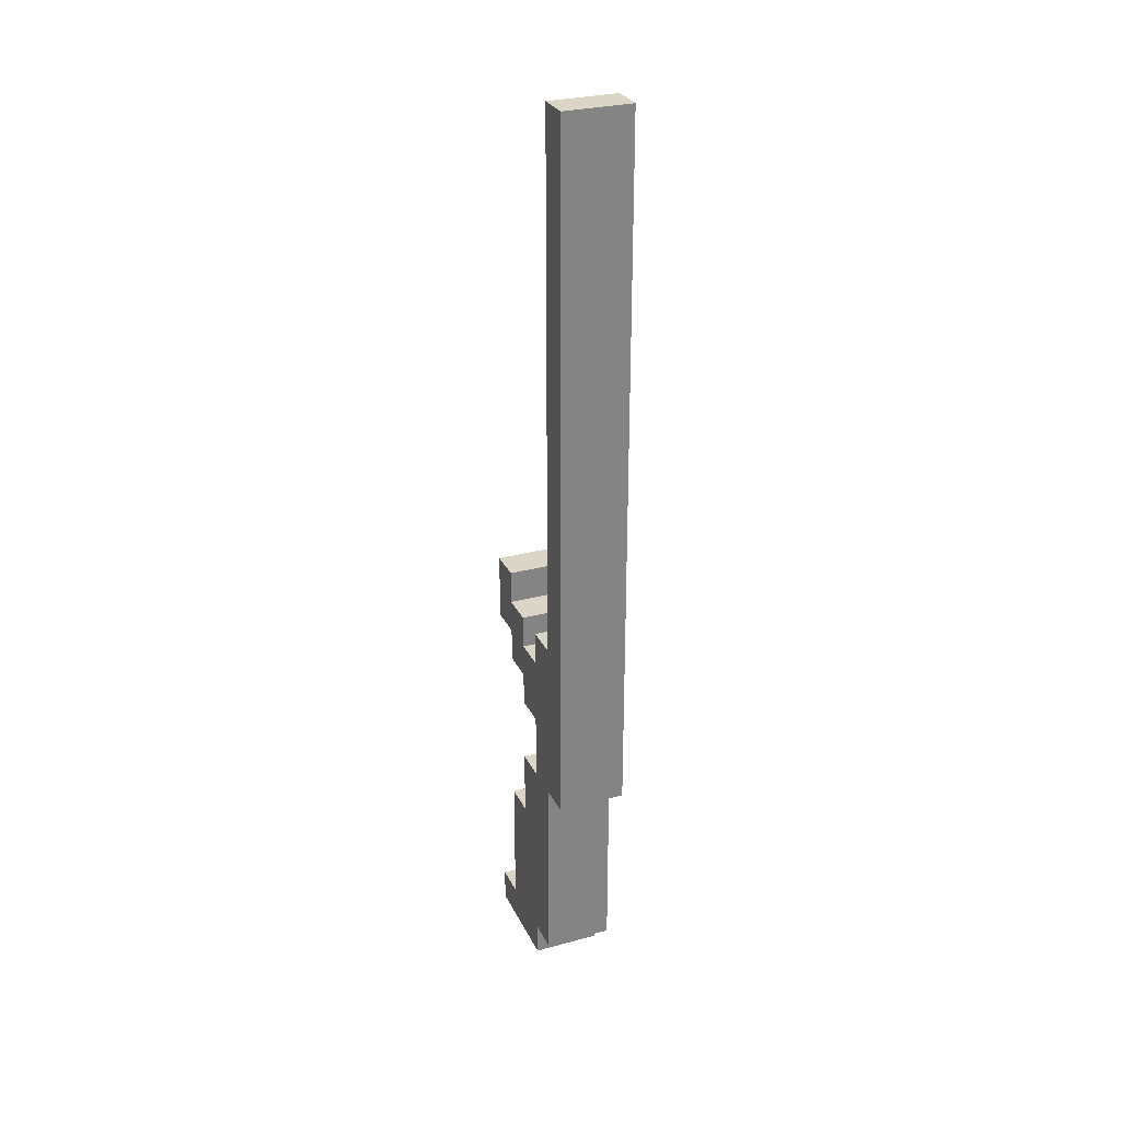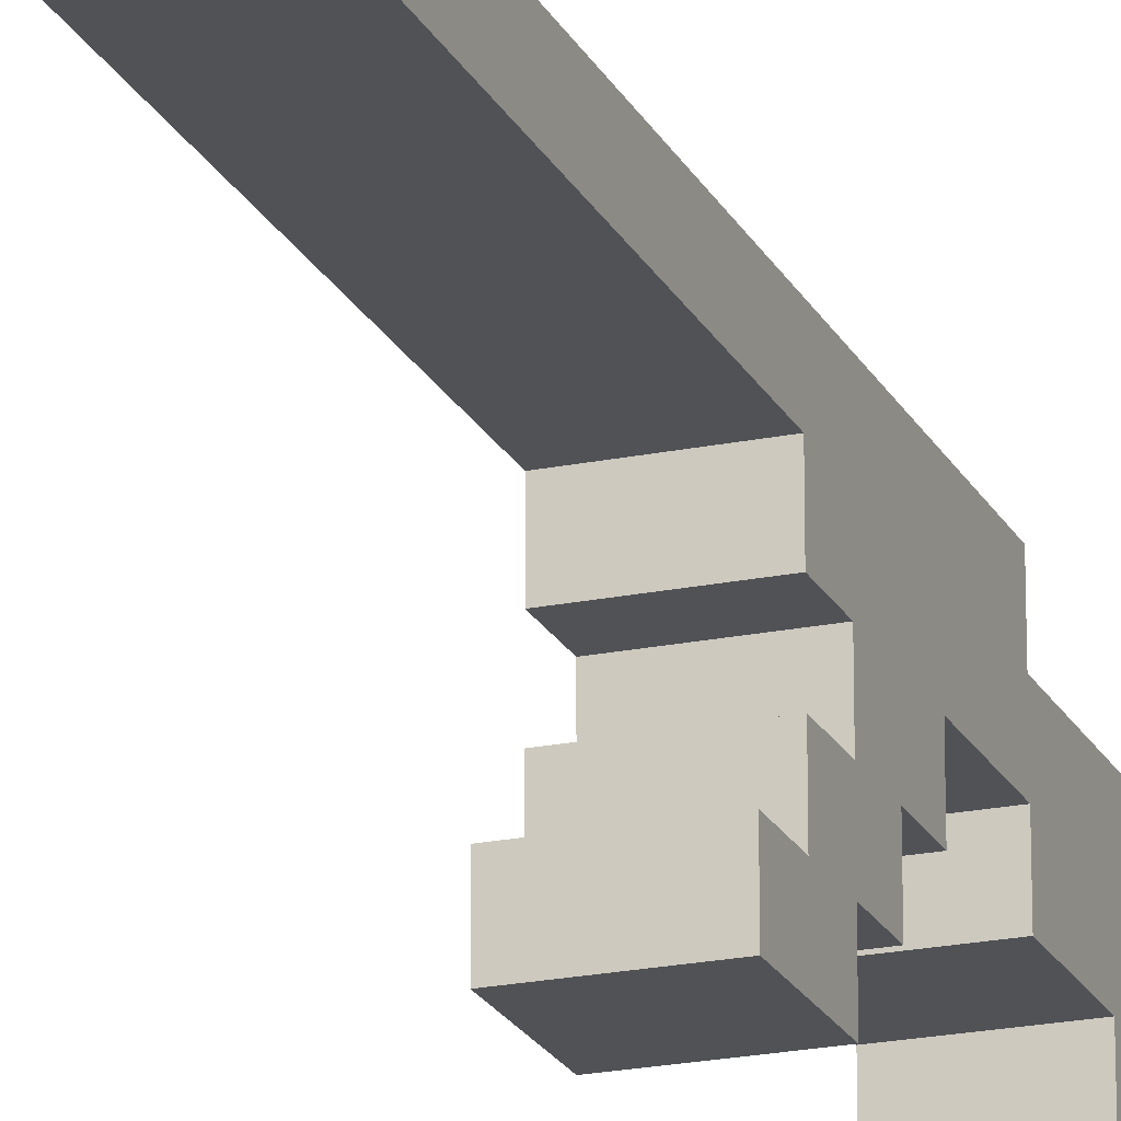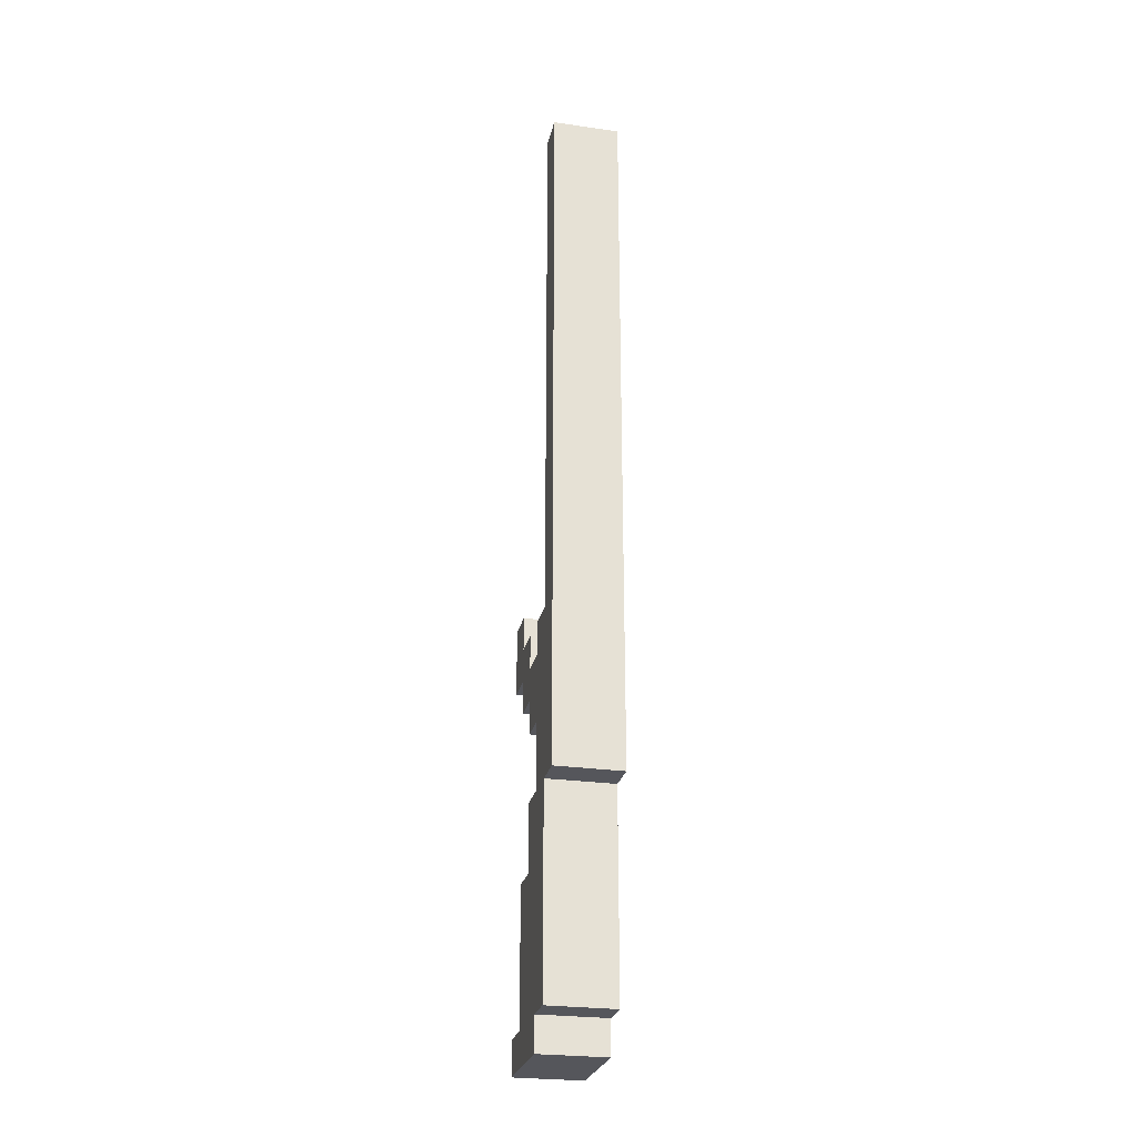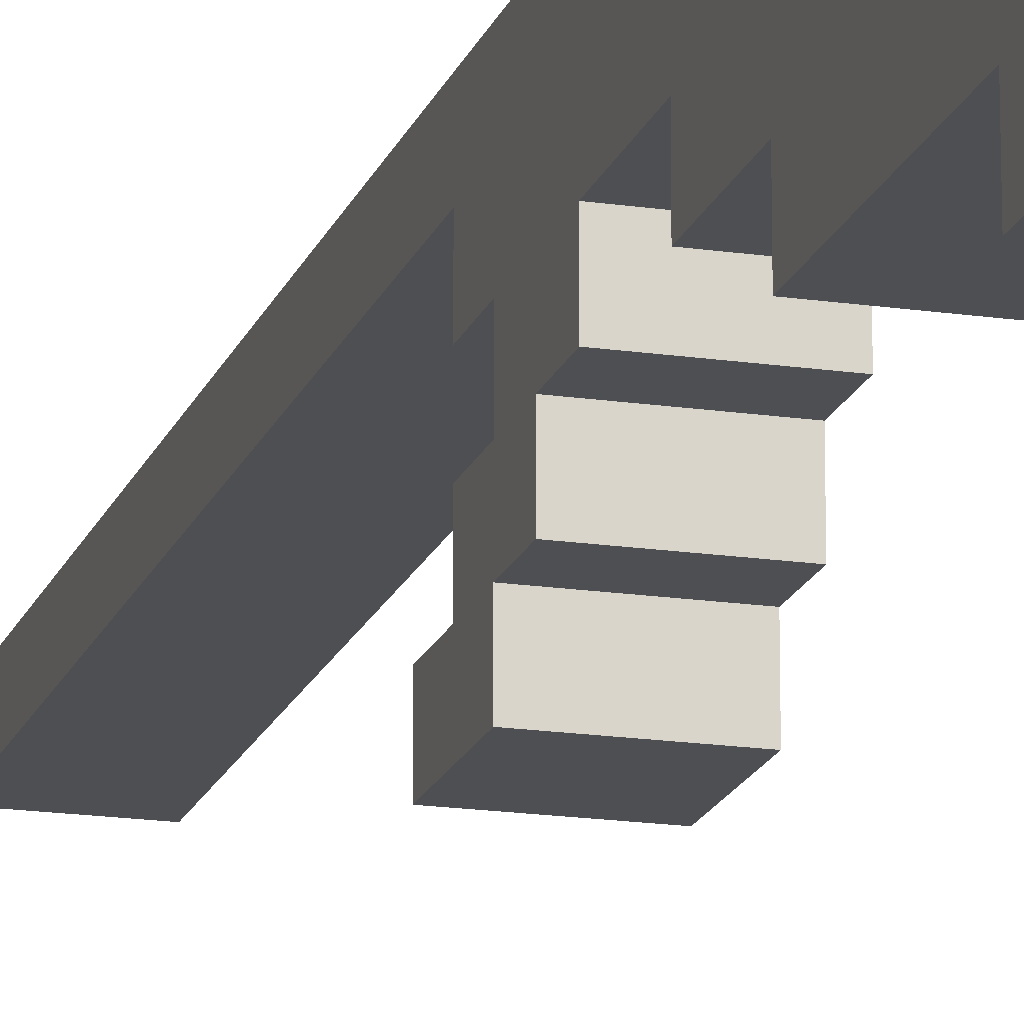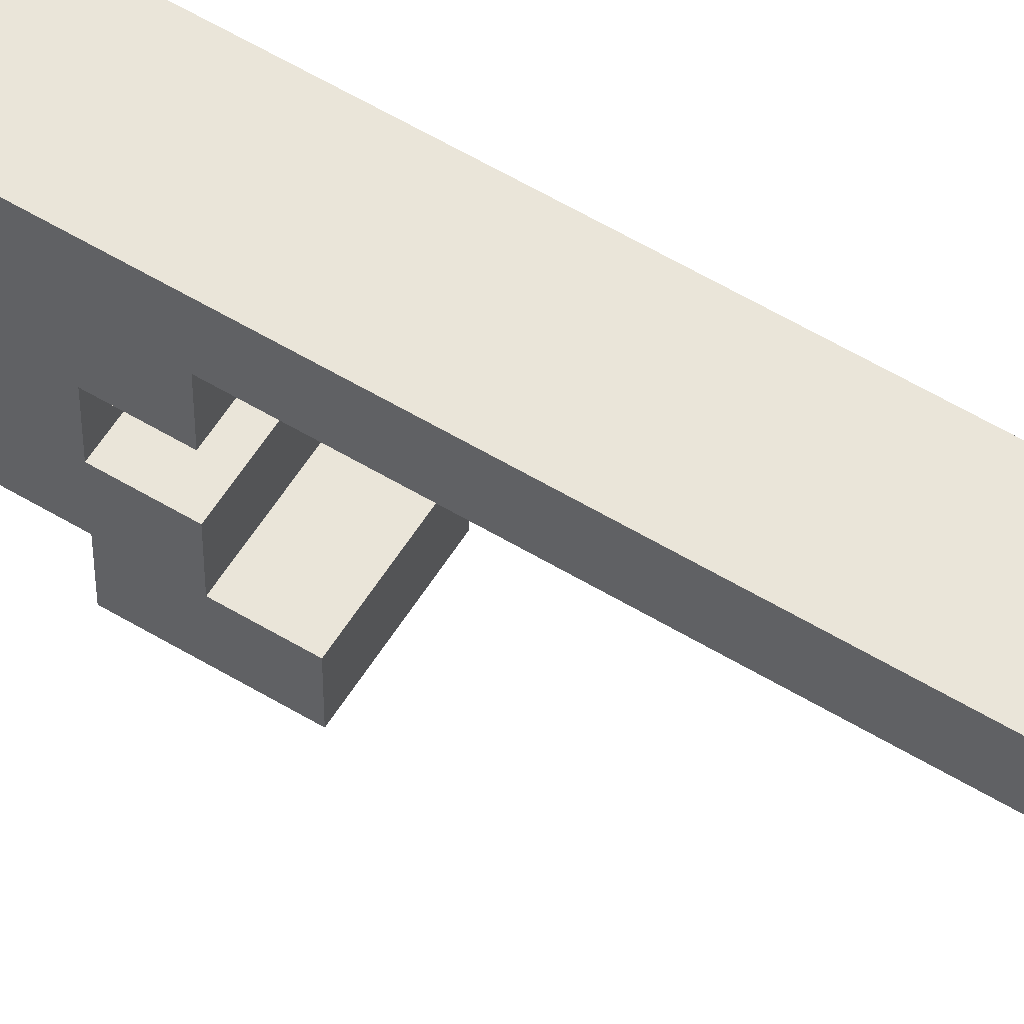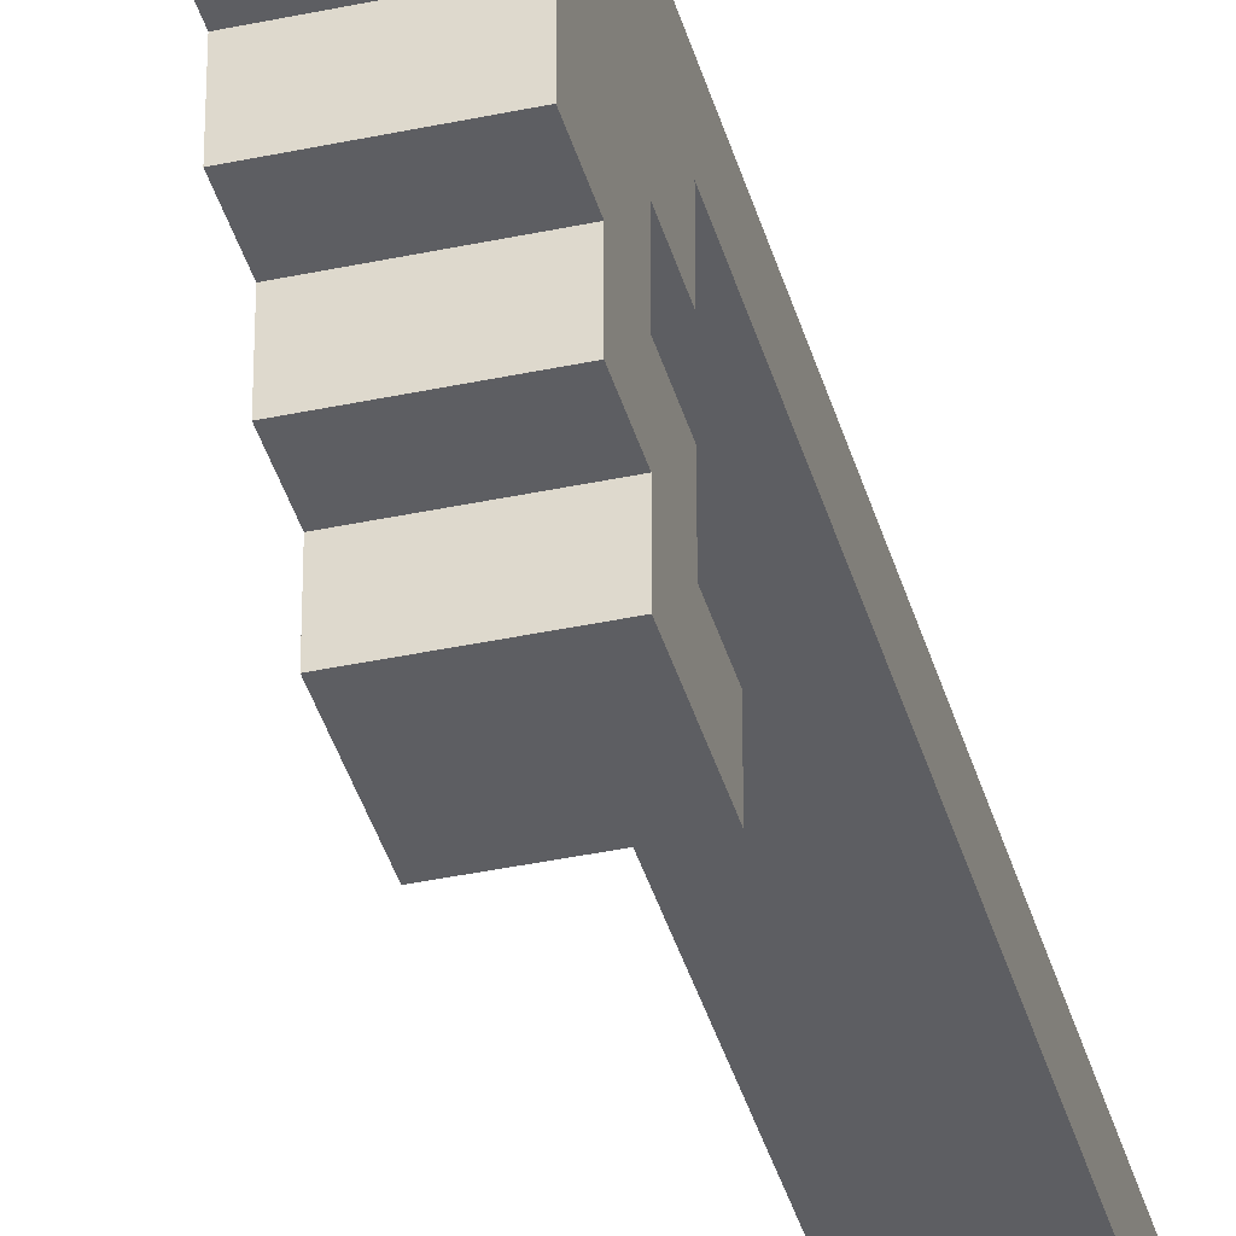
<metadata>
{"format":"obj","ext":"obj","renderer":"f3d","projection":"perspective","resolution":1024,"background":"white","views":[{"elev":29.0,"azim":158.2,"up":"+Z"},{"elev":-20.9,"azim":20.4,"up":"+Y"},{"elev":-26.2,"azim":167.5,"up":"+Z"},{"elev":-17.7,"azim":163.8,"up":"+Y"},{"elev":58.4,"azim":-58.2,"up":"+Y"},{"elev":-38.7,"azim":-164.9,"up":"+Y"}]}
</metadata>
<code>
o weapon.001
v -0.1 0.4 -1.5
v 0.1 0.4 -0.9
v -0.1 0.4 -0.9
v -0.1 0.5 -0.9
v -0.1 0.1 -0.6
v -0.1 0.2 -0.6
v -0.1 0.1 -1.5
v 0.1 0.2 -1.1
v -0.1 0.1 -1.1
v -0.1 0.2 -1.1
v 0.1 0.3 -0.9
v 0.1 0.2 -0.5
v -0.1 0.2 -0.5
v 0.1 0.2 -0.4
v -0.1 0.2 -0.4
v 0.1 0.1 -0.3
v 0.1 0.5 1.2
v -0.1 0.4 1.2
v -0.1 0.5 1.2
v 0.1 -1e-06 -0.5
v 0.1 -1e-06 -0.3
v 0.1 0.1 -1.5
v -0.1 0.2 -0.7
v 0.1 0.2 -0.6
v -0.1 0.3 -0.9
v -0.1 0.3 -0.5
v 0.1 0.3 -0.4
v -0.1 0.3 -0.4
v -0.1 0.4 -0.4
v -0.1 0.1 -0.3
v 0.1 0.3 -1.6
v 0.1 0.3 -1.5
v -0.1 0.3 -1.5
v 0.1 0.5 -0.7
v -0.1 0.5 -0.7
v 0.1 0.5 -0.4
v -0.1 0.5 -0.4
v 0.1 -1e-06 -1.6
v 0.1 -1e-06 -1.5
v 0.1 0.1 -1.1
v 0.1 0.1 -0.6
v 0.1 0.1 -0.5
v 0.1 0.1 -0.4
v 0.1 0.2 -1
v 0.1 0.2 -0.9
v 0.1 0.2 -0.7
v 0.1 0.3 -1
v 0.1 0.3 -0.7
v 0.1 0.3 -0.5
v 0.1 0.4 -1.5
v 0.1 0.4 -0.7
v 0.1 0.4 -0.4
v 0.1 0.4 1.2
v 0.1 0.5 -0.9
v -0.1 -1e-06 -1.6
v -0.1 -1e-06 -1.5
v -0.1 -1e-06 -0.5
v -0.1 -1e-06 -0.3
v -0.1 0.1 -0.5
v -0.1 0.1 -0.4
v -0.1 0.2 -1
v -0.1 0.2 -0.9
v -0.1 0.3 -1.6
v -0.1 0.3 -1
v -0.1 0.3 -0.7
v -0.1 0.4 -0.7
f 55 31 38
f 63 31 55
f 33 50 32
f 1 50 33
f 3 54 2
f 4 54 3
f 23 48 46
f 65 48 23
f 5 24 41
f 6 24 5
f 57 42 20
f 59 42 57
f 39 22 56
f 56 22 7
f 40 8 9
f 9 8 10
f 45 11 62
f 62 11 25
f 12 49 13
f 13 49 26
f 43 14 60
f 60 14 15
f 27 52 28
f 28 52 29
f 21 16 58
f 58 16 30
f 53 17 18
f 18 17 19
f 39 55 38
f 56 55 39
f 21 57 20
f 58 57 21
f 40 7 22
f 9 7 40
f 42 5 41
f 59 5 42
f 44 10 8
f 61 10 44
f 45 61 44
f 62 61 45
f 24 23 46
f 6 23 24
f 48 25 11
f 65 25 48
f 27 26 49
f 28 26 27
f 53 29 52
f 18 29 53
f 43 60 16
f 16 60 30
f 12 13 14
f 14 13 15
f 31 63 32
f 32 63 33
f 50 1 2
f 2 1 3
f 54 4 34
f 34 4 35
f 34 35 36
f 36 35 37
f 36 37 17
f 17 37 19
f 22 39 38
f 42 21 20
f 43 21 42
f 16 21 43
f 8 40 22
f 24 42 41
f 24 43 42
f 12 43 24
f 14 43 12
f 31 22 38
f 31 44 8
f 31 8 22
f 32 44 31
f 47 45 44
f 47 44 32
f 11 45 47
f 48 12 24
f 48 24 46
f 49 12 48
f 50 11 47
f 50 47 32
f 2 27 49
f 2 11 50
f 2 49 48
f 2 48 11
f 51 27 2
f 52 27 51
f 54 51 2
f 34 52 51
f 34 51 54
f 36 53 52
f 36 52 34
f 17 53 36
f 55 56 7
f 57 58 59
f 59 58 60
f 60 58 30
f 7 9 10
f 5 59 6
f 59 60 6
f 6 60 13
f 13 60 15
f 55 7 63
f 10 61 63
f 7 10 63
f 63 61 33
f 61 62 64
f 33 61 64
f 64 62 25
f 6 13 65
f 23 6 65
f 65 13 26
f 64 25 1
f 33 64 1
f 26 28 3
f 1 25 3
f 65 26 3
f 25 65 3
f 3 28 66
f 66 28 29
f 3 66 4
f 66 29 35
f 4 66 35
f 29 18 37
f 35 29 37
f 37 18 19

</code>
